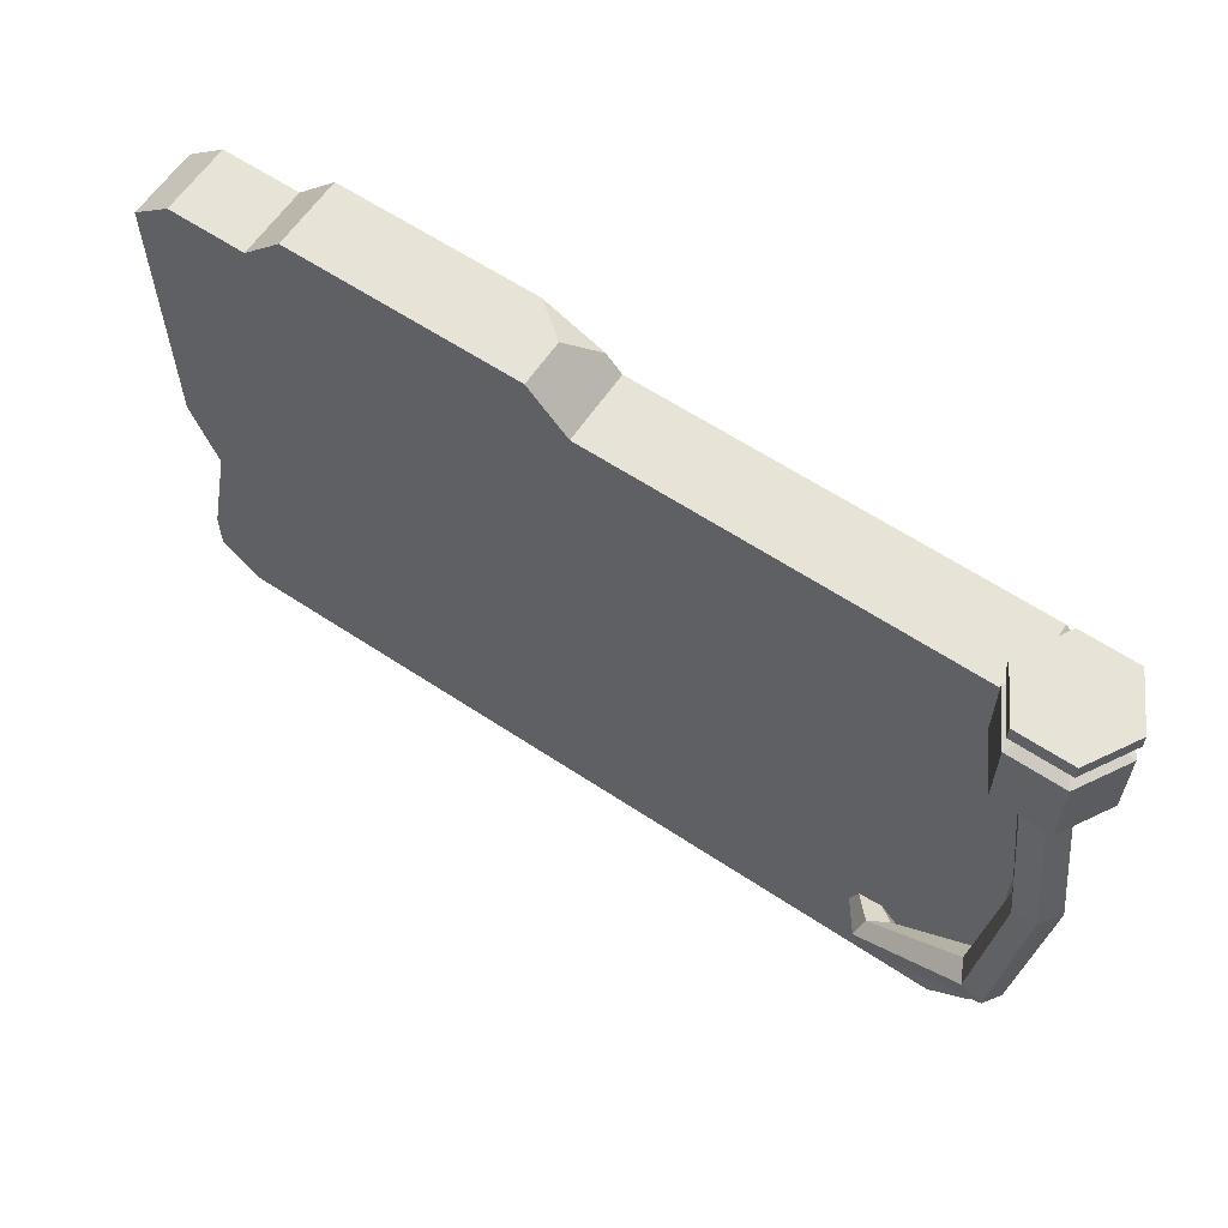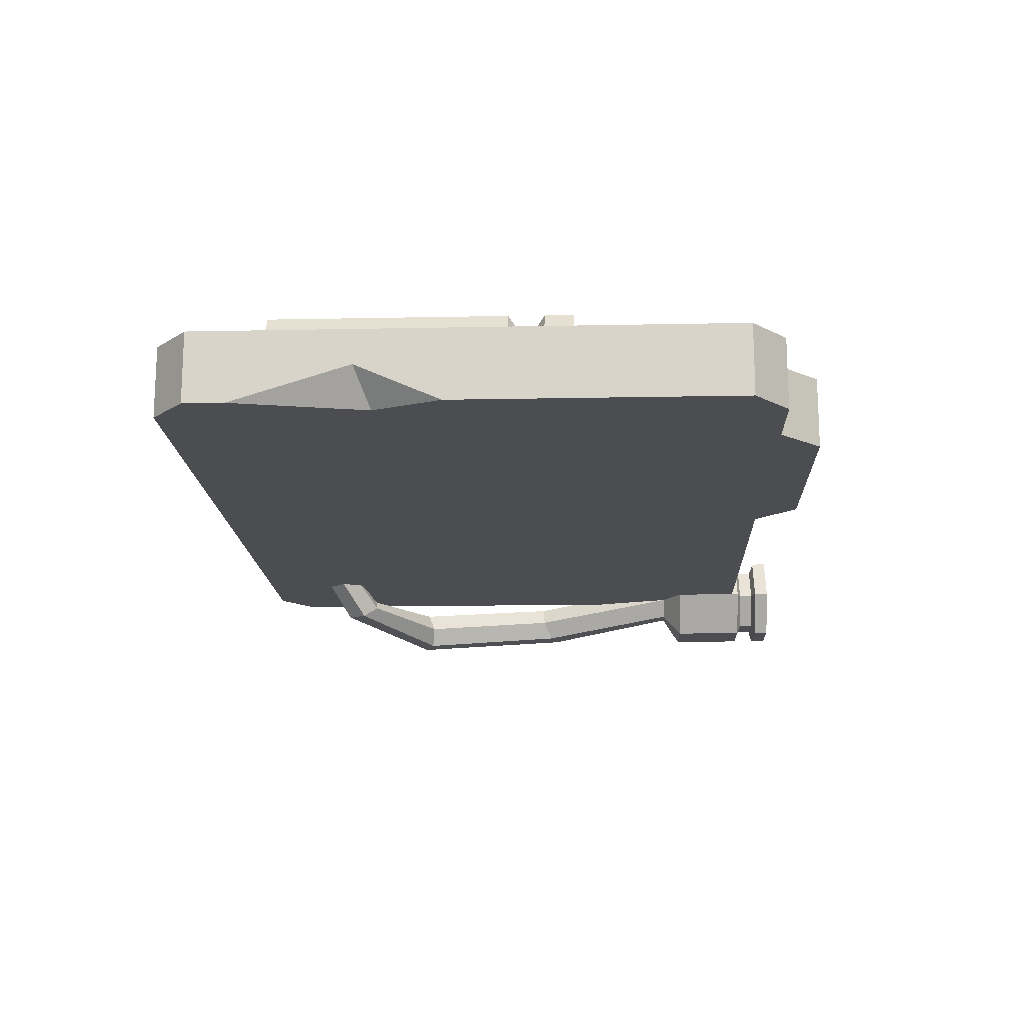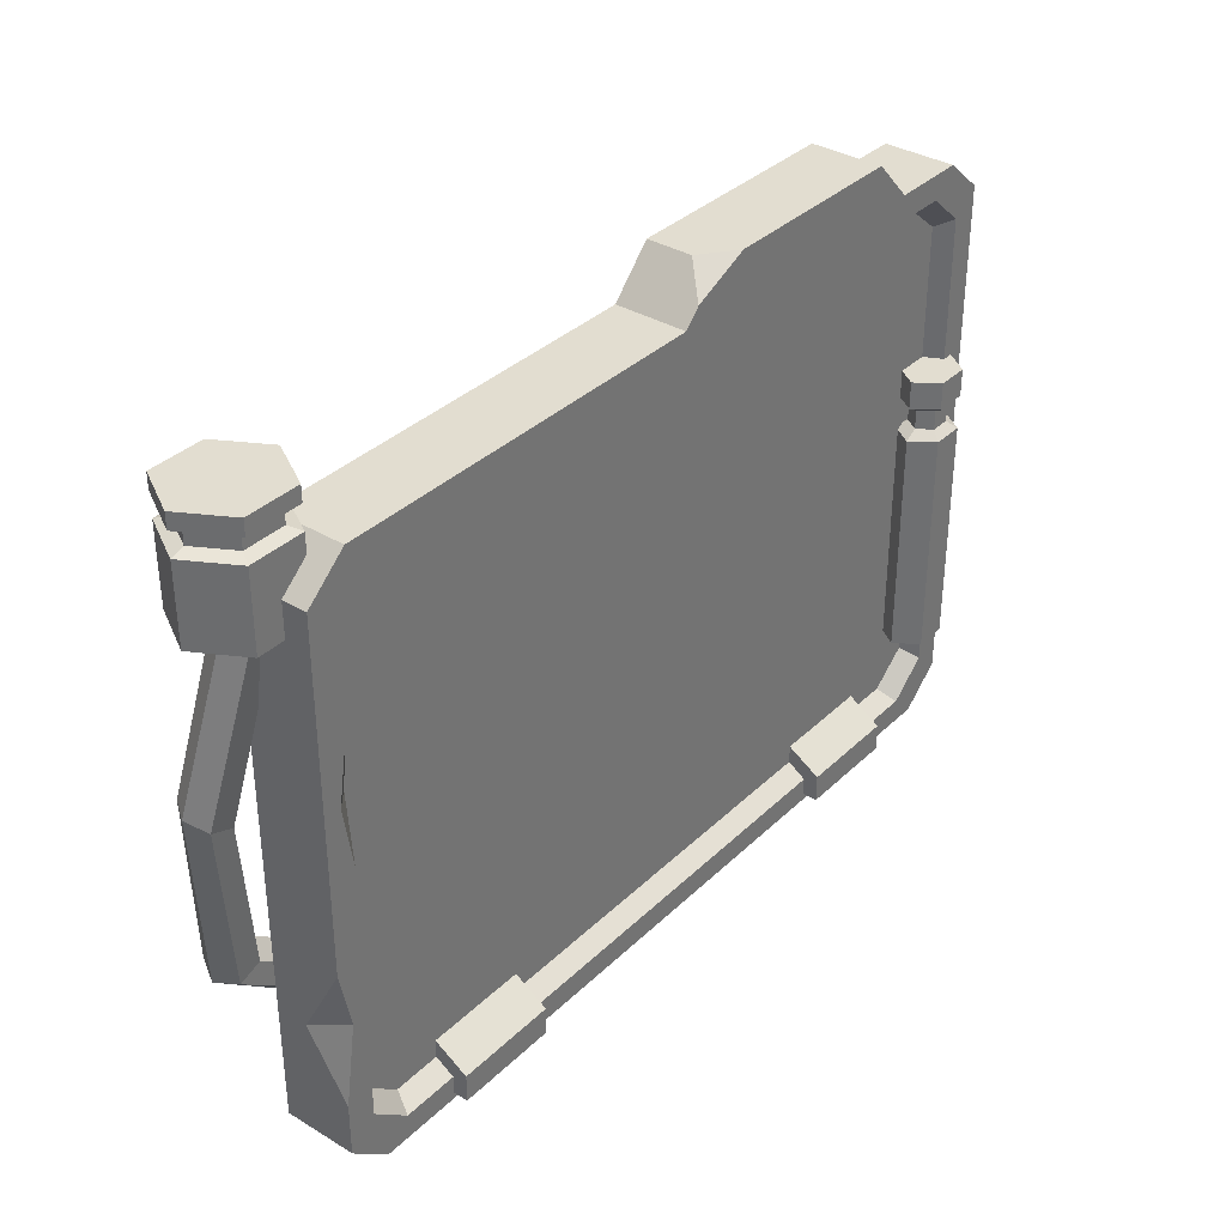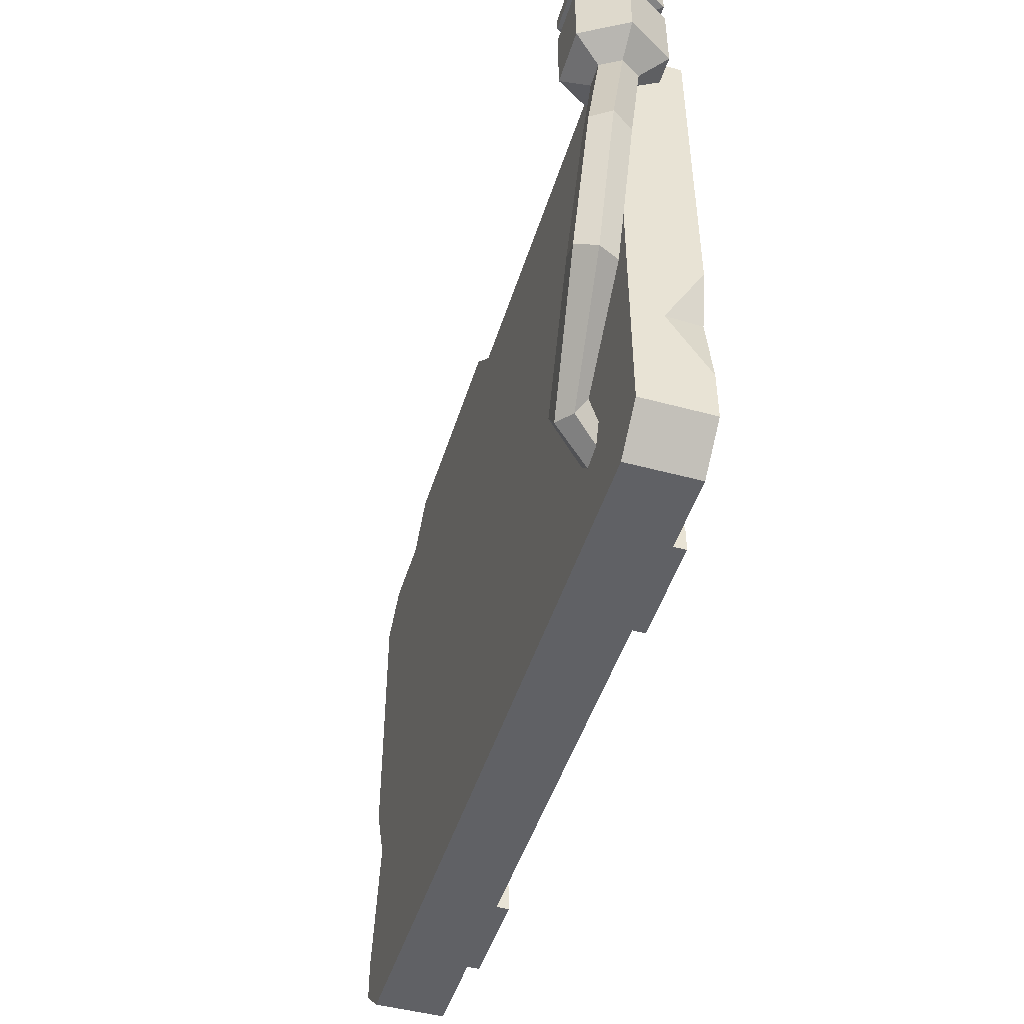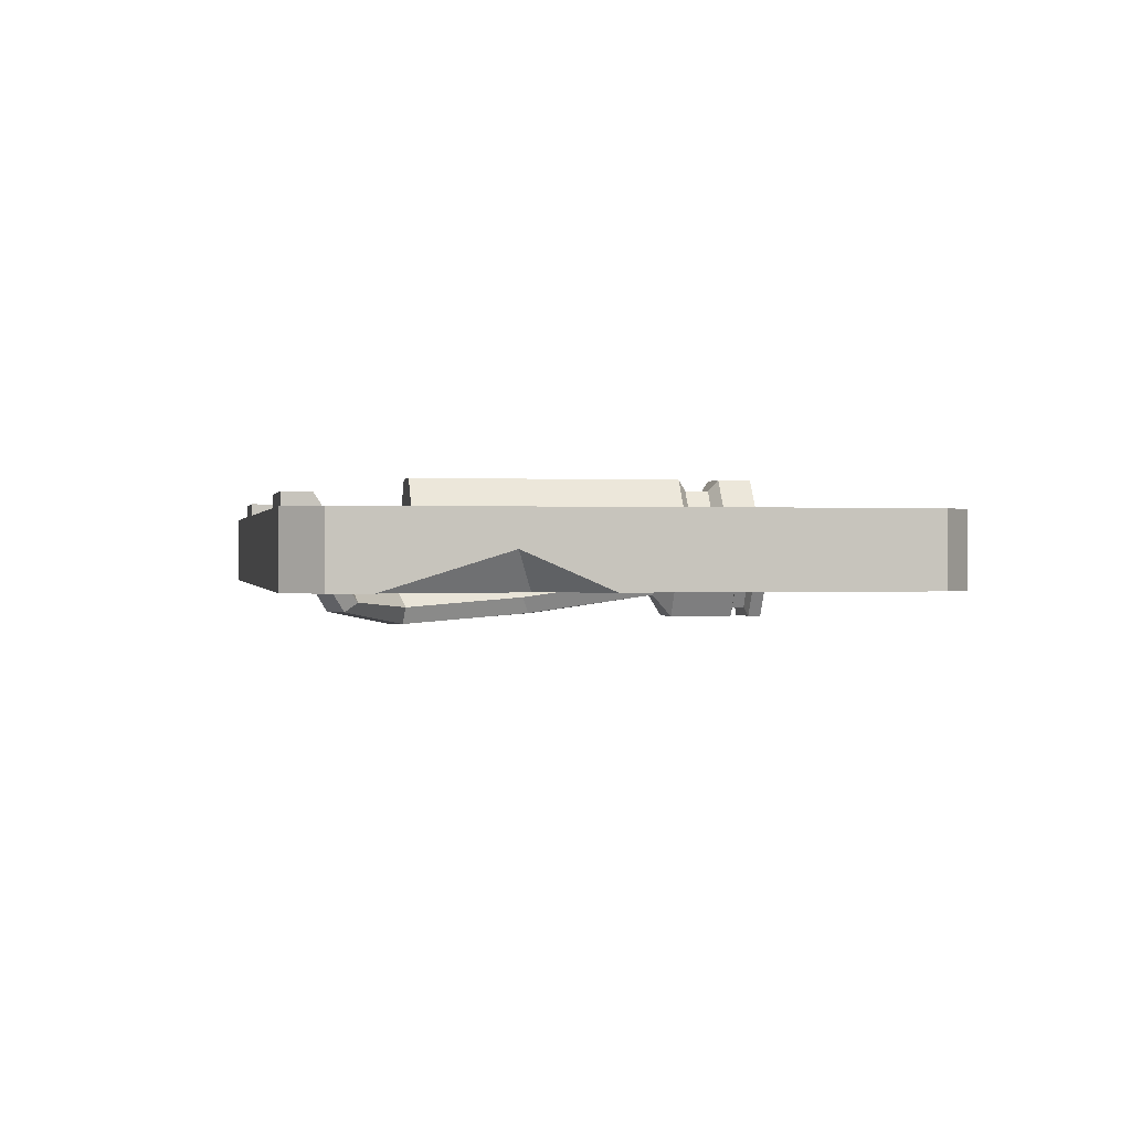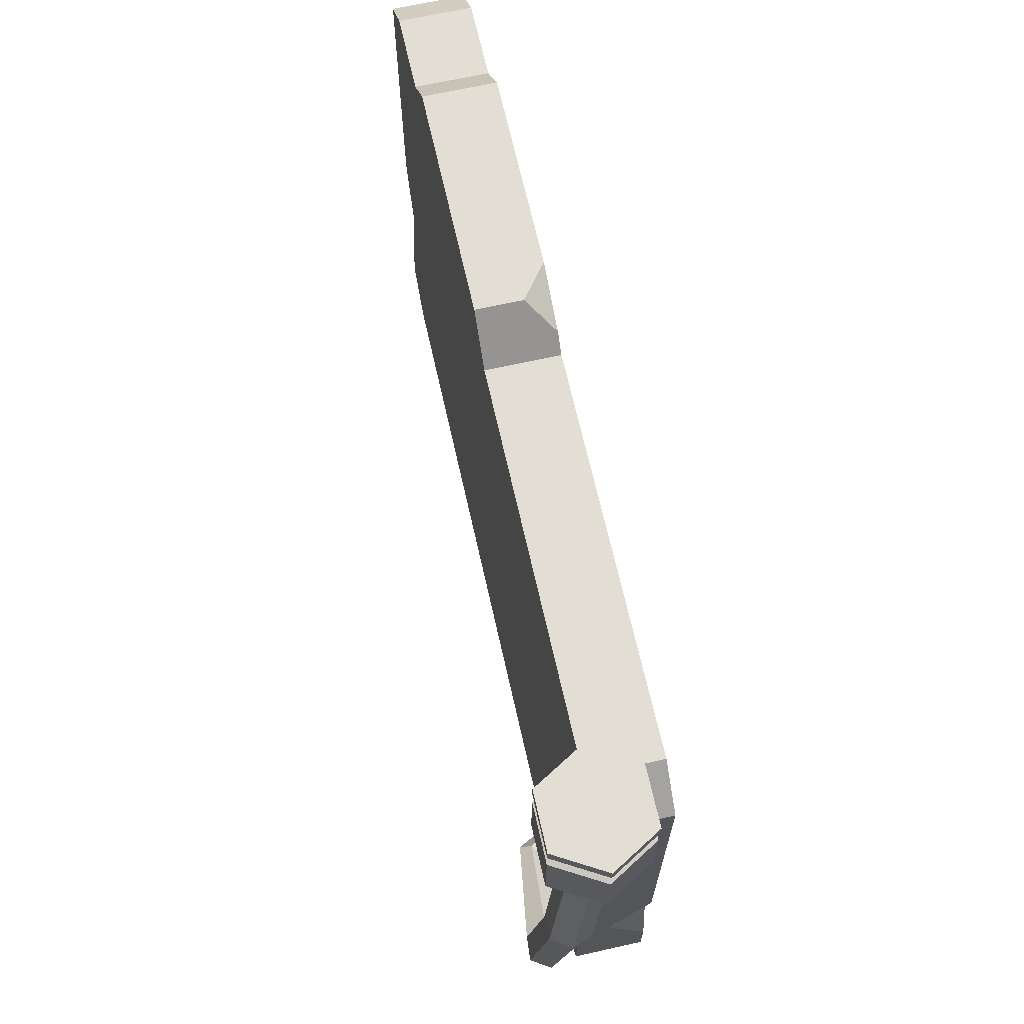
<metadata>
{"format":"obj","ext":"obj","renderer":"f3d","projection":"perspective","resolution":1024,"background":"white","views":[{"elev":61.7,"azim":-146.0,"up":"+Y"},{"elev":-15.7,"azim":92.4,"up":"+Z"},{"elev":35.1,"azim":-51.3,"up":"+Y"},{"elev":-47.6,"azim":-107.0,"up":"+Y"},{"elev":0.4,"azim":78.7,"up":"+Z"},{"elev":67.3,"azim":-102.6,"up":"+Y"}]}
</metadata>
<code>
v -38.79 19.1 -6.03
v -33.86 19.1 -6.03
v -31.4 19.1 -1.761
v -33.86 19.1 2.507
v -38.79 19.1 2.507
v -41.25 19.1 -1.761
v -38.79 26.08 -6.03
v -33.86 26.08 -6.03
v -31.4 26.08 -1.761
v -33.86 26.08 2.507
v -38.79 26.08 2.507
v -41.25 26.08 -1.761
v -37.39 17.28 -3.606
v -35.26 17.28 -3.606
v -34.2 17.28 -1.761
v -35.26 17.28 0.08306
v -37.39 17.28 0.08307
v -38.46 17.28 -1.761
v -39.89 4.146 -5.716
v -37.87 3.456 -5.656
v -37.06 2.663 -3.841
v -38.28 2.56 -2.085
v -40.31 3.251 -2.145
v -41.11 4.044 -3.96
v -38.35 -11.95 -6.876
v -36.42 -11.03 -6.76
v -35.44 -10.83 -4.869
v -36.39 -11.56 -3.094
v -38.31 -12.48 -3.21
v -39.29 -12.67 -5.101
v -25.61 -22.26 -1.761
v -24.25 -20.65 -1.761
v -25.01 -18.68 -1.761
v -27.12 -18.33 -1.761
v -28.47 -19.94 -1.761
v -27.72 -21.91 -1.761
v -26.93 -16.95 -4.113
v -26.43 -18.42 -5.129
v -27.56 -20.2 -5.054
v -29.19 -20.51 -3.964
v -29.68 -19.04 -2.948
v -28.55 -17.25 -3.023
v -25.3 -28.6 6.063
v -15.92 -28.6 6.063
v -25.3 -26.06 6.063
v -15.92 -26.06 6.063
v -25.3 -24.14 3.058
v -15.92 -24.14 3.058
v -25.3 -28.6 3.058
v -15.92 -28.6 3.058
v 20.85 -28.6 6.063
v 30.22 -28.6 6.063
v 20.85 -26.06 6.063
v 30.22 -26.06 6.063
v 20.85 -24.14 3.058
v 30.22 -24.14 3.058
v 20.85 -28.6 3.058
v 30.22 -28.6 3.058
v 38.24 -19.5 2.548
v 35.22 -19.5 2.548
v 33.71 -19.5 4.712
v 35.22 -19.5 6.876
v 38.24 -19.5 6.876
v 39.75 -19.5 4.712
v 38.24 7.158 2.548
v 35.22 7.158 2.548
v 33.71 7.158 4.712
v 35.22 7.158 6.876
v 38.24 7.158 6.876
v 39.75 7.158 4.712
v 36.73 -19.5 4.712
v 36.73 7.158 4.712
v 35.22 4.612 2.548
v 33.71 4.612 4.712
v 35.22 4.612 6.876
v 38.24 4.612 6.876
v 39.75 4.612 4.712
v 38.24 4.612 2.548
v 35.22 1.454 2.548
v 33.71 1.454 4.712
v 35.22 1.454 6.876
v 38.24 1.454 6.876
v 39.75 1.454 4.712
v 38.24 1.454 2.548
v 35.81 2.127 3.385
v 34.88 2.127 4.712
v 34.88 3.939 4.712
v 35.81 3.939 3.385
v 35.81 2.127 6.04
v 35.81 3.939 6.04
v 37.66 2.127 6.04
v 37.66 3.939 6.04
v 38.59 2.127 4.712
v 38.59 3.939 4.712
v 37.66 2.127 3.385
v 37.66 3.939 3.385
v -32.66 -29.21 4.712
v 37.59 -29.21 4.712
v -32.66 25.38 4.712
v 37.59 25.38 4.712
v -32.66 25.38 -1.761
v 37.59 25.38 -1.761
v -32.66 -29.21 -1.761
v 37.59 -29.21 -1.761
v 41.25 -26.06 -1.761
v 41.25 -26.06 4.712
v 41.25 22.23 -1.761
v 41.25 22.23 4.712
v -36.33 -26.06 -1.761
v -36.33 -26.06 4.712
v -36.33 22.23 4.712
v -36.33 22.23 -1.761
v -30.4 -26.95 4.712
v 35.33 -26.95 4.712
v 35.33 23.12 4.712
v -30.4 23.12 4.712
v 38.76 -24 4.712
v 38.76 20.17 4.712
v -33.83 20.17 4.712
v -33.83 -24 4.712
v -29.64 -25.84 3.058
v 34.57 -25.84 3.058
v 34.57 22.01 3.058
v -29.64 22.01 3.058
v 37.91 -23.12 3.058
v 37.91 19.29 3.058
v -32.98 19.29 3.058
v -32.98 -23.12 3.058
v 2.464 25.38 4.712
v 2.464 25.38 -1.761
v 30.57 25.38 -1.761
v 30.57 25.38 4.712
v 6.098 29.21 2.361
v 6.098 29.21 -1.761
v 26.93 29.21 4.712
v 26.93 29.21 -1.761
v 3.865 26.86 4.712
v 9.166 29.21 4.712
v -36.33 -21.26 4.712
v -35.2 -13.94 4.712
v -36.33 -8.579 4.712
v -36.33 -15.39 1.035
v -33.83 -0.3496 4.712
v -33.83 11.06 4.712
v -34.75 5.427 4.712
v -33.22 5.497 3.53
v 41.25 -3.973 -1.761
v 41.25 -22.34 -1.761
v 41.25 -11.61 1.535
v 38.76 -10.21 -1.761
v -38.79 29.58 -6.03
v -36.33 29.58 -1.761
v -33.86 29.58 -6.03
v -31.4 29.58 -1.761
v -33.86 29.58 2.507
v -38.79 29.58 2.507
v -41.25 29.58 -1.761
v -38.79 28.16 -6.03
v -41.25 28.16 -1.761
v -38.79 28.16 2.507
v -33.86 28.16 2.507
v -31.4 28.16 -1.761
v -33.86 28.16 -6.03
v -40.07 26.45 -1.761
v -38.2 26.45 -5.002
v -40.07 27.79 -1.761
v -38.2 27.79 -5.002
v -38.2 26.45 1.48
v -38.2 27.79 1.48
v -34.45 26.45 1.48
v -34.45 27.79 1.48
v -32.58 26.45 -1.761
v -32.58 27.79 -1.761
v -34.45 26.45 -5.002
v -34.45 27.79 -5.002
f 1 7 8 2
f 2 8 9 3
f 3 9 10 4
f 4 10 11 5
f 5 11 12 6
f 6 12 7 1
f 151 152 153
f 153 152 154
f 154 152 155
f 155 152 156
f 156 152 157
f 157 152 151
f 2 14 13 1
f 3 15 14 2
f 4 16 15 3
f 5 17 16 4
f 6 18 17 5
f 1 13 18 6
f 14 20 19 13
f 15 21 20 14
f 16 22 21 15
f 17 23 22 16
f 18 24 23 17
f 13 19 24 18
f 20 26 25 19
f 21 27 26 20
f 22 28 27 21
f 23 29 28 22
f 24 30 29 23
f 19 25 30 24
f 38 32 31 39
f 37 33 32 38
f 42 34 33 37
f 41 35 34 42
f 40 36 35 41
f 39 31 36 40
f 27 37 38 26
f 26 38 39 25
f 25 39 40 30
f 30 40 41 29
f 29 41 42 28
f 28 42 37 27
f 43 44 46 45
f 45 46 48 47
f 49 50 44 43
f 44 50 48 46
f 49 43 45 47
f 51 52 54 53
f 53 54 56 55
f 57 58 52 51
f 52 58 56 54
f 57 51 53 55
f 78 73 66 65
f 73 74 67 66
f 74 75 68 67
f 75 76 69 68
f 76 77 70 69
f 77 78 65 70
f 60 59 71
f 61 60 71
f 62 61 71
f 63 62 71
f 64 63 71
f 59 64 71
f 65 66 72
f 66 67 72
f 67 68 72
f 68 69 72
f 69 70 72
f 70 65 72
f 85 86 87 88
f 86 89 90 87
f 89 91 92 90
f 91 93 94 92
f 93 95 96 94
f 95 85 88 96
f 60 61 80 79
f 61 62 81 80
f 62 63 82 81
f 63 64 83 82
f 64 59 84 83
f 59 60 79 84
f 79 80 86 85
f 74 73 88 87
f 80 81 89 86
f 75 74 87 90
f 81 82 91 89
f 76 75 90 92
f 82 83 93 91
f 77 76 92 94
f 83 84 95 93
f 78 77 94 96
f 84 79 85 95
f 73 78 96 88
f 121 122 123 124
f 99 129 130 101
f 101 130 103
f 103 104 98 97
f 106 149 108
f 140 142 139
f 98 104 105 106
f 104 102 150
f 102 100 108 107
f 123 122 125 126
f 103 97 110 109
f 121 124 127 128
f 99 101 112 111
f 101 103 109 112
f 97 98 114 113
f 116 129 99
f 98 106 117 114
f 106 108 118 117
f 108 100 115 118
f 99 111 119 116
f 110 97 113 120
f 113 114 122 121
f 115 116 124 123
f 114 117 125 122
f 117 118 126 125
f 118 115 123 126
f 116 119 127 124
f 127 146 128
f 120 113 121 128
f 100 132 115
f 131 132 100 102
f 104 131 102
f 103 130 131 104
f 115 132 129 116
f 137 138 133
f 132 131 136 135
f 131 130 134 136
f 130 129 137 133 134
f 129 132 135 138 137
f 134 133 138 135 136
f 109 142 112
f 120 140 139 110
f 141 142 140
f 143 146 145
f 145 146 144
f 111 141 140 145
f 145 140 120 143
f 111 145 144 119
f 119 144 146 127
f 128 146 143 120
f 109 110 139 142
f 112 142 141 111
f 148 150 149
f 149 150 147
f 106 105 148 149
f 108 149 147 107
f 150 102 107 147
f 104 150 148 105
f 163 158 151 153
f 162 163 153 154
f 161 162 154 155
f 160 161 155 156
f 159 160 156 157
f 158 159 157 151
f 165 164 166 167
f 164 168 169 166
f 168 170 171 169
f 170 172 173 171
f 172 174 175 173
f 174 165 167 175
f 7 12 164 165
f 159 158 167 166
f 12 11 168 164
f 160 159 166 169
f 11 10 170 168
f 161 160 169 171
f 10 9 172 170
f 162 161 171 173
f 9 8 174 172
f 163 162 173 175
f 8 7 165 174
f 158 163 175 167

</code>
